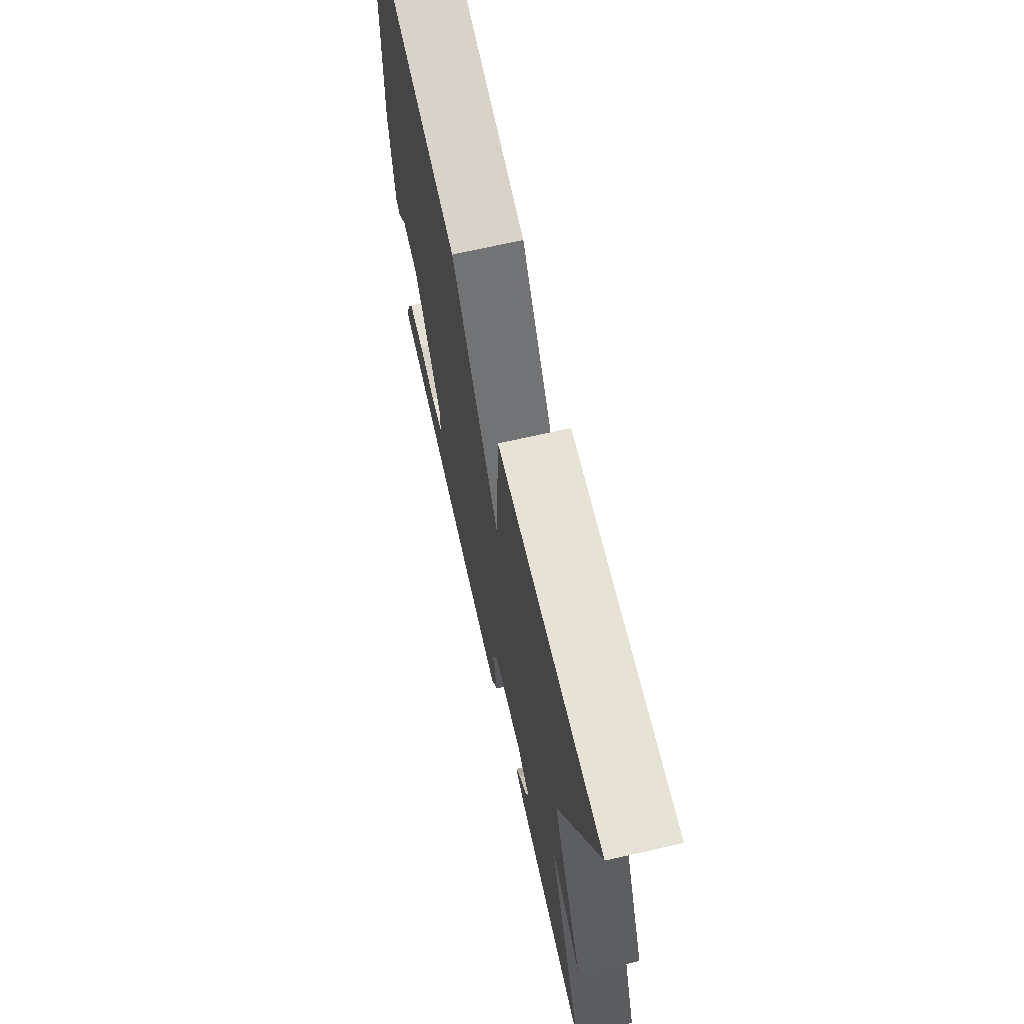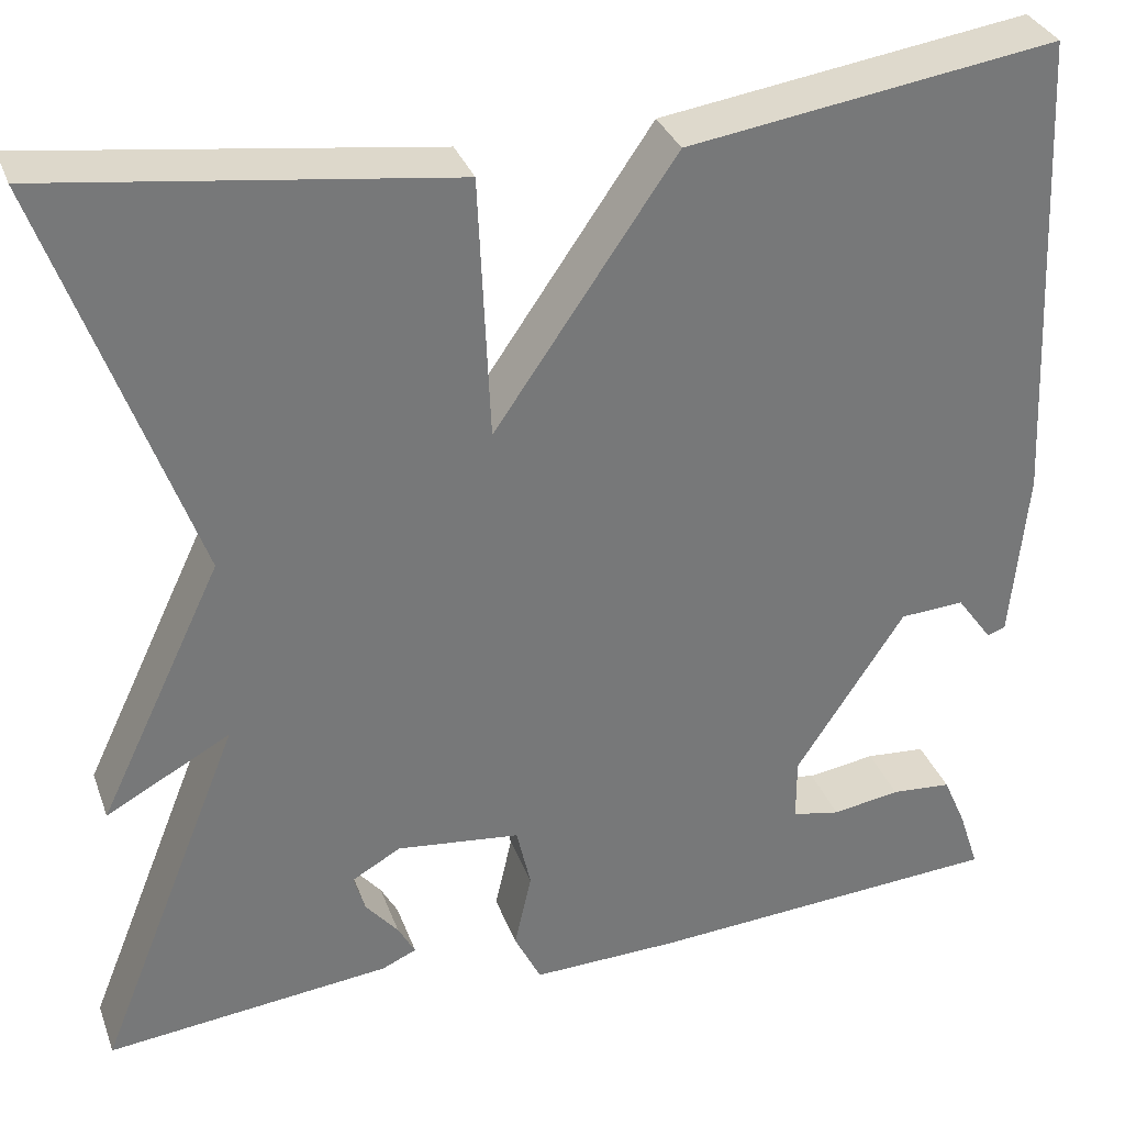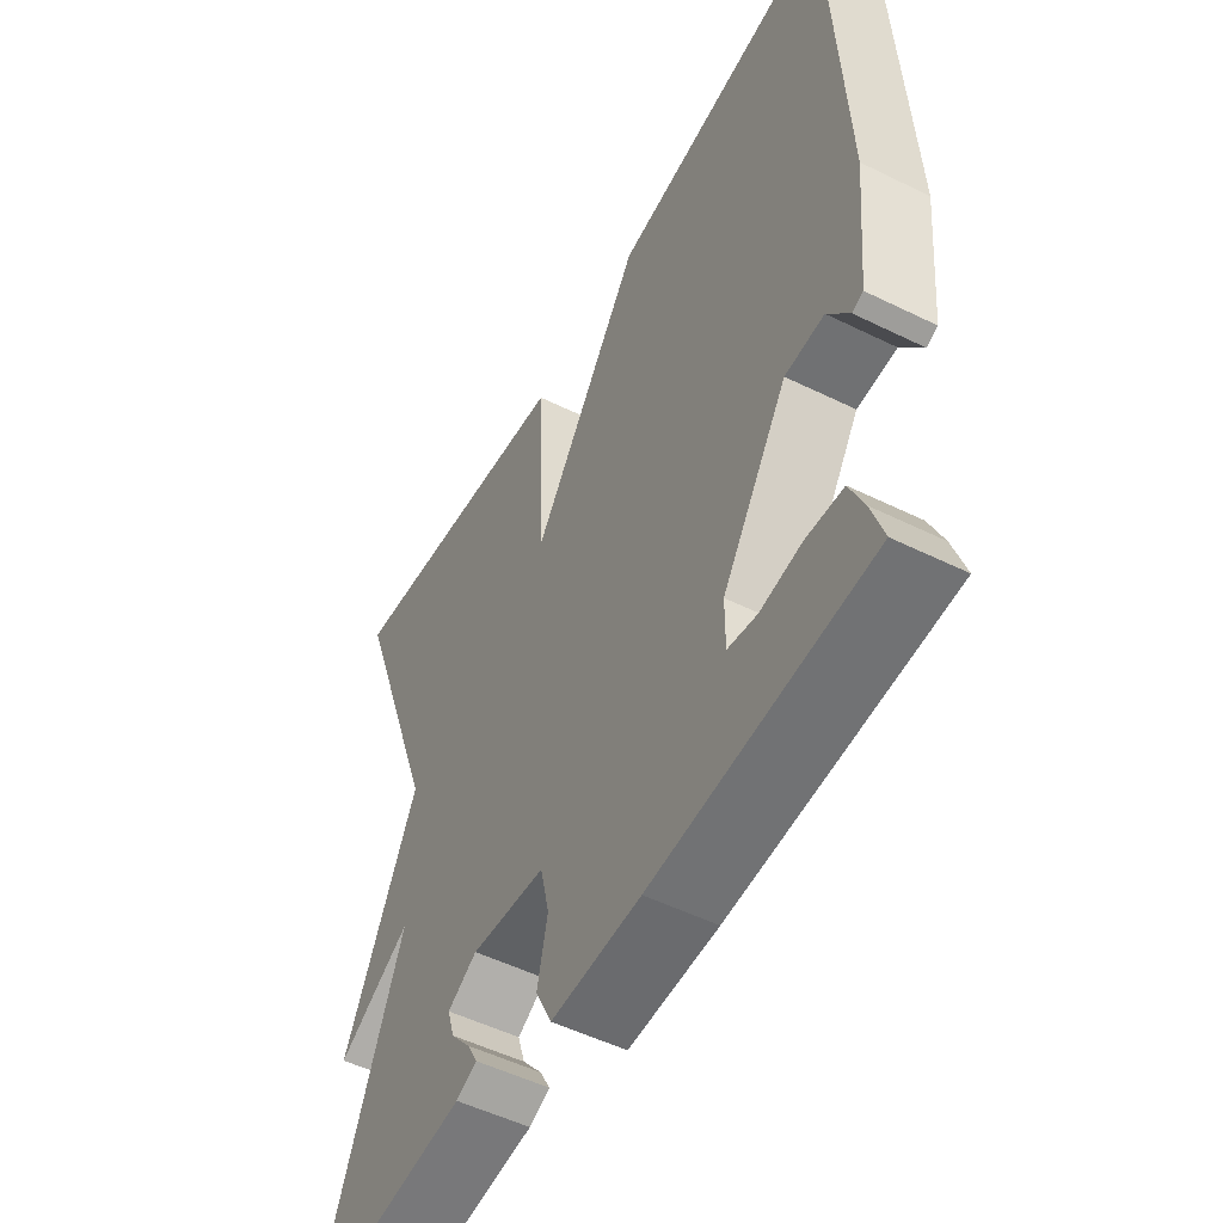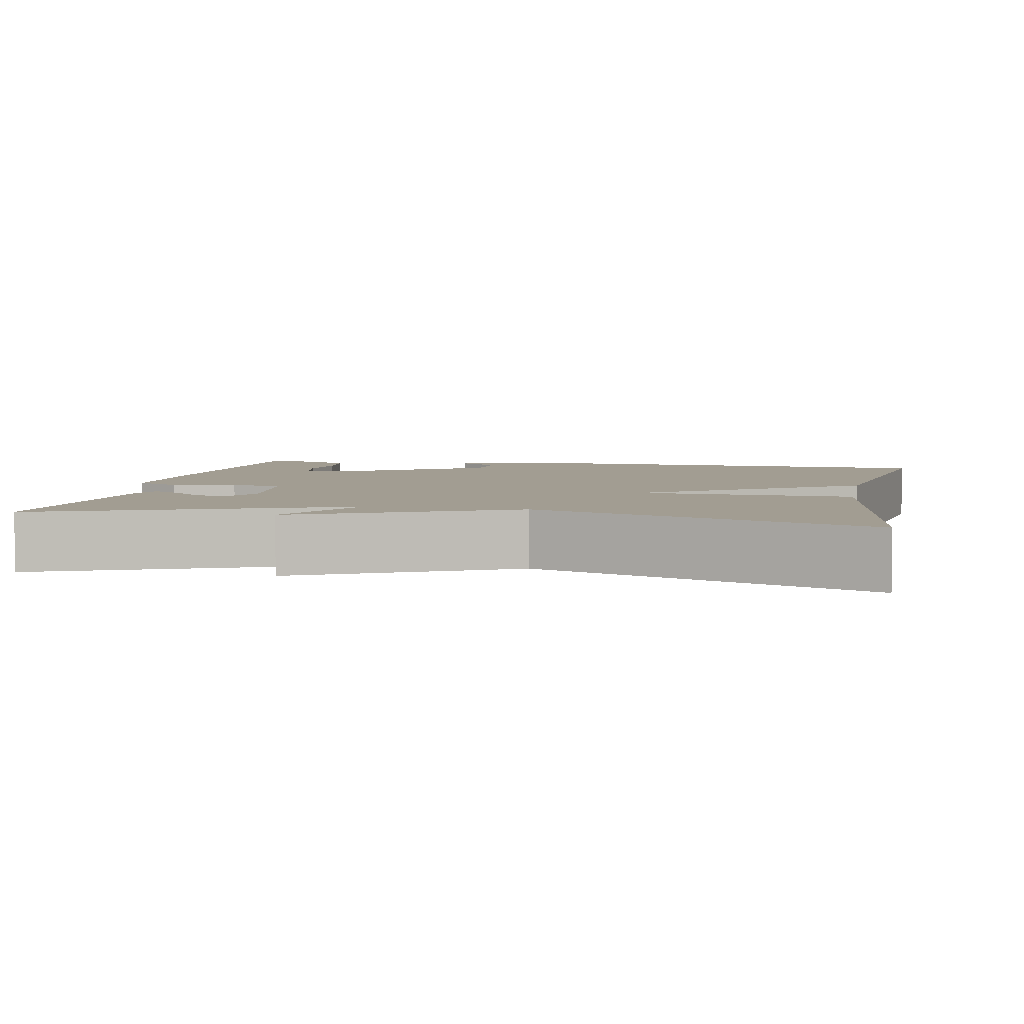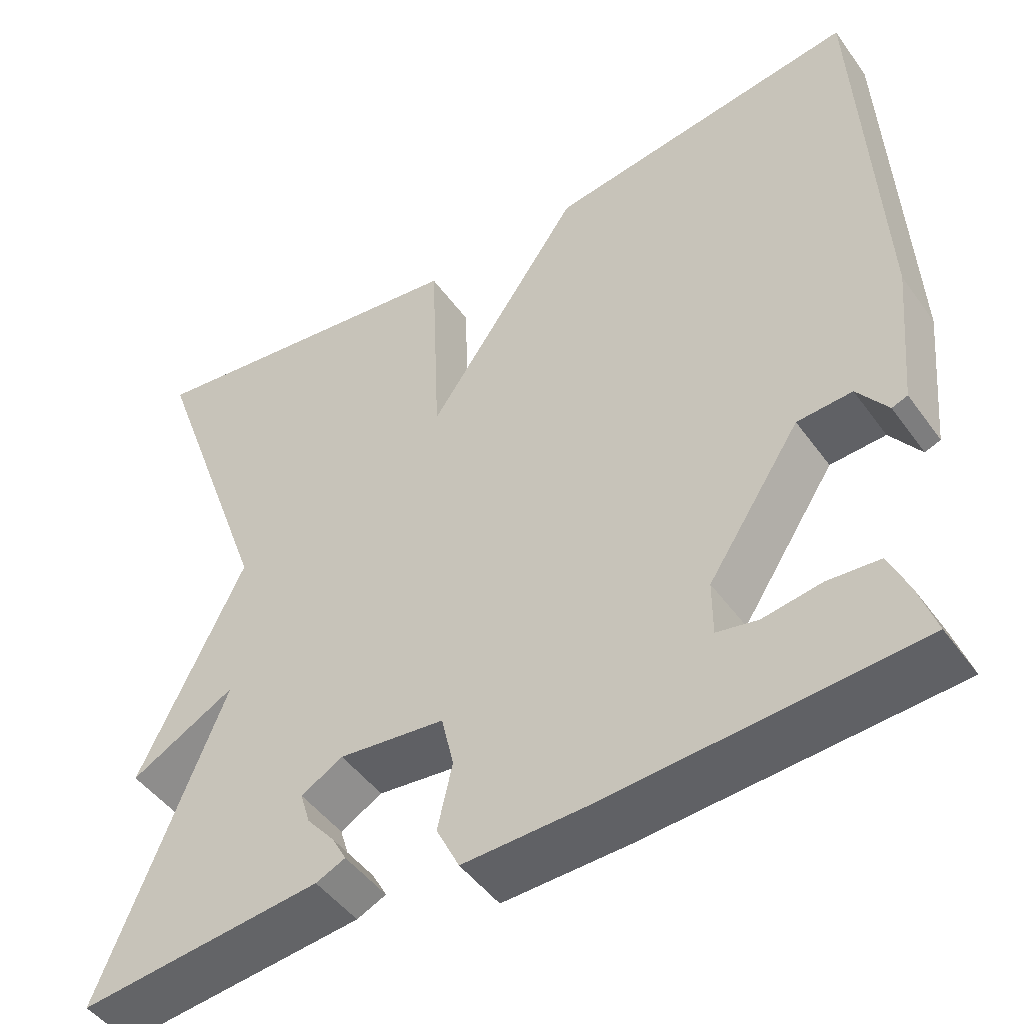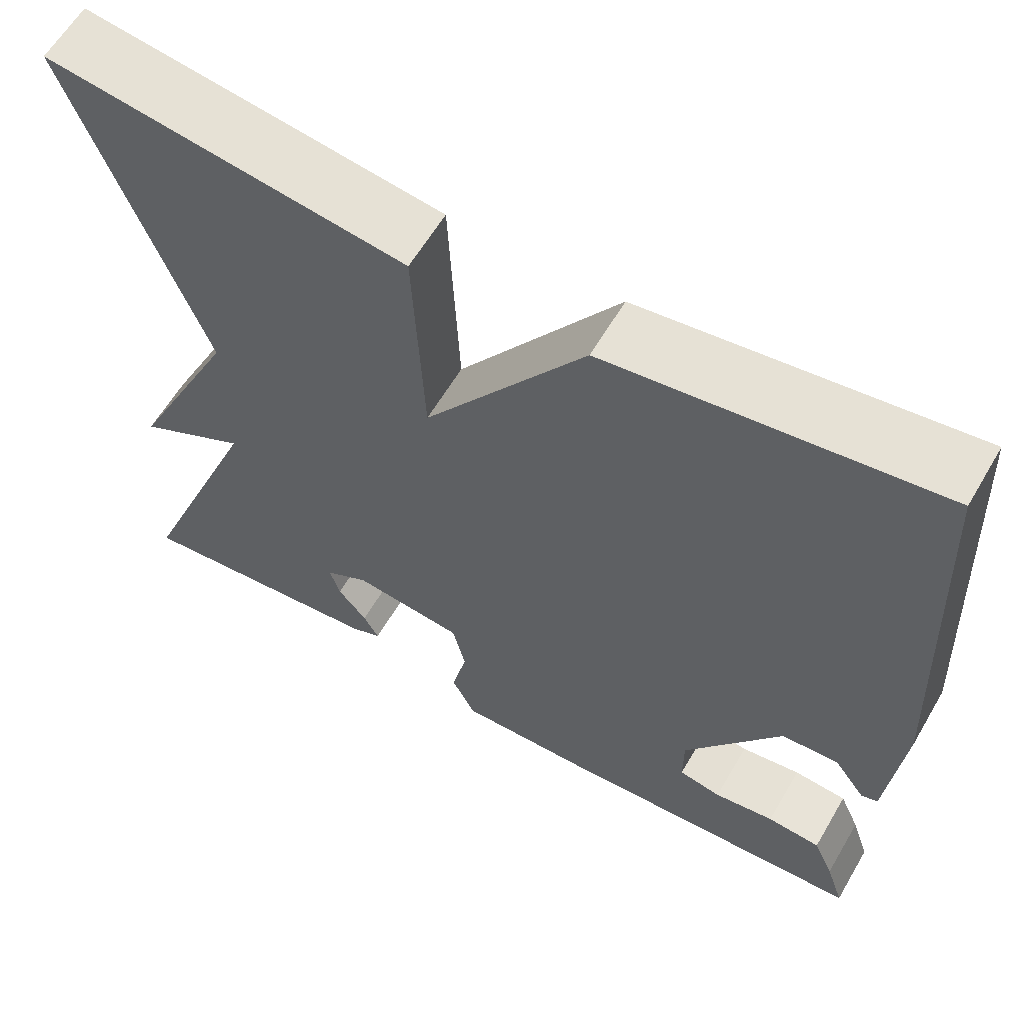
<metadata>
{"format":"obj","ext":"obj","renderer":"f3d","projection":"perspective","resolution":1024,"background":"white","views":[{"elev":69.8,"azim":-102.8,"up":"+Z"},{"elev":33.0,"azim":-18.5,"up":"+Z"},{"elev":-52.0,"azim":62.0,"up":"+Z"},{"elev":4.9,"azim":-78.8,"up":"+Y"},{"elev":-47.6,"azim":34.0,"up":"+Z"},{"elev":61.2,"azim":30.3,"up":"+Z"}]}
</metadata>
<code>
v -0.5 0.07 0.5
v -0.083 0.07 0.444
v -0.071 0.07 0.171
v 0.117 0.07 0.444
v 0.5 0.07 0.5
v 0.524 0.07 0.002
v 0.507 0.07 -0.178
v 0.488 0.07 -0.185
v 0.451 0.07 -0.134
v 0.384 0.07 -0.138
v 0.271 0.07 -0.31
v 0.271 0.07 -0.377
v 0.321 0.07 -0.387
v 0.392 0.07 -0.376
v 0.455 0.07 -0.381
v 0.479 0.07 -0.436
v 0.5 0.07 -0.5
v 0.128 0.07 -0.524
v -0.026 0.07 -0.528
v -0.054 0.07 -0.471
v -0.036 0.07 -0.391
v -0.051 0.07 -0.325
v -0.18 0.07 -0.31
v -0.231 0.07 -0.339
v -0.219 0.07 -0.379
v -0.185 0.07 -0.42
v -0.167 0.07 -0.453
v -0.203 0.07 -0.469
v -0.5 0.07 -0.5
v -0.349 0.07 -0.122
v -0.478 0.07 -0.192
v -0.349 0.07 0.078
v -0.5 0 0.5
v -0.083 0 0.444
v -0.071 0 0.171
v 0.117 0 0.444
v 0.5 0 0.5
v 0.524 0 0.002
v 0.507 0 -0.178
v 0.488 0 -0.185
v 0.451 0 -0.134
v 0.384 0 -0.138
v 0.271 0 -0.31
v 0.271 0 -0.377
v 0.321 0 -0.387
v 0.392 0 -0.376
v 0.455 0 -0.381
v 0.479 0 -0.436
v 0.5 0 -0.5
v 0.128 0 -0.524
v -0.026 0 -0.528
v -0.054 0 -0.471
v -0.036 0 -0.391
v -0.051 0 -0.325
v -0.18 0 -0.31
v -0.231 0 -0.339
v -0.219 0 -0.379
v -0.185 0 -0.42
v -0.167 0 -0.453
v -0.203 0 -0.469
v -0.5 0 -0.5
v -0.349 0 -0.122
v -0.478 0 -0.192
v -0.349 0 0.078
f 30 31 32
f 28 29 30
f 28 30 32
f 25 26 27 28
f 24 25 28
f 24 28 32
f 23 24 32
f 1 2 3
f 32 1 3
f 23 32 3
f 22 23 3
f 19 20 21
f 18 19 21
f 17 18 21
f 16 17 21
f 13 14 15 16
f 16 21 22
f 13 16 22
f 12 13 22
f 7 8 9
f 6 7 9
f 5 6 9
f 4 5 9
f 4 9 10
f 22 3 4
f 12 22 4
f 11 12 4
f 4 10 11
f 64 63 62
f 62 61 60
f 64 62 60
f 60 59 58 57
f 60 57 56
f 64 60 56
f 64 56 55
f 35 34 33
f 35 33 64
f 35 64 55
f 35 55 54
f 53 52 51
f 53 51 50
f 53 50 49
f 53 49 48
f 48 47 46 45
f 54 53 48
f 54 48 45
f 54 45 44
f 41 40 39
f 41 39 38
f 41 38 37
f 41 37 36
f 42 41 36
f 36 35 54
f 36 54 44
f 36 44 43
f 43 42 36
f 1 33 34 2
f 2 34 35 3
f 3 35 36 4
f 4 36 37 5
f 5 37 38 6
f 6 38 39 7
f 7 39 40 8
f 8 40 41 9
f 9 41 42 10
f 10 42 43 11
f 11 43 44 12
f 12 44 45 13
f 13 45 46 14
f 14 46 47 15
f 15 47 48 16
f 16 48 49 17
f 17 49 50 18
f 18 50 51 19
f 19 51 52 20
f 20 52 53 21
f 21 53 54 22
f 22 54 55 23
f 23 55 56 24
f 24 56 57 25
f 25 57 58 26
f 26 58 59 27
f 27 59 60 28
f 28 60 61 29
f 29 61 62 30
f 30 62 63 31
f 31 63 64 32
f 32 64 33 1

</code>
